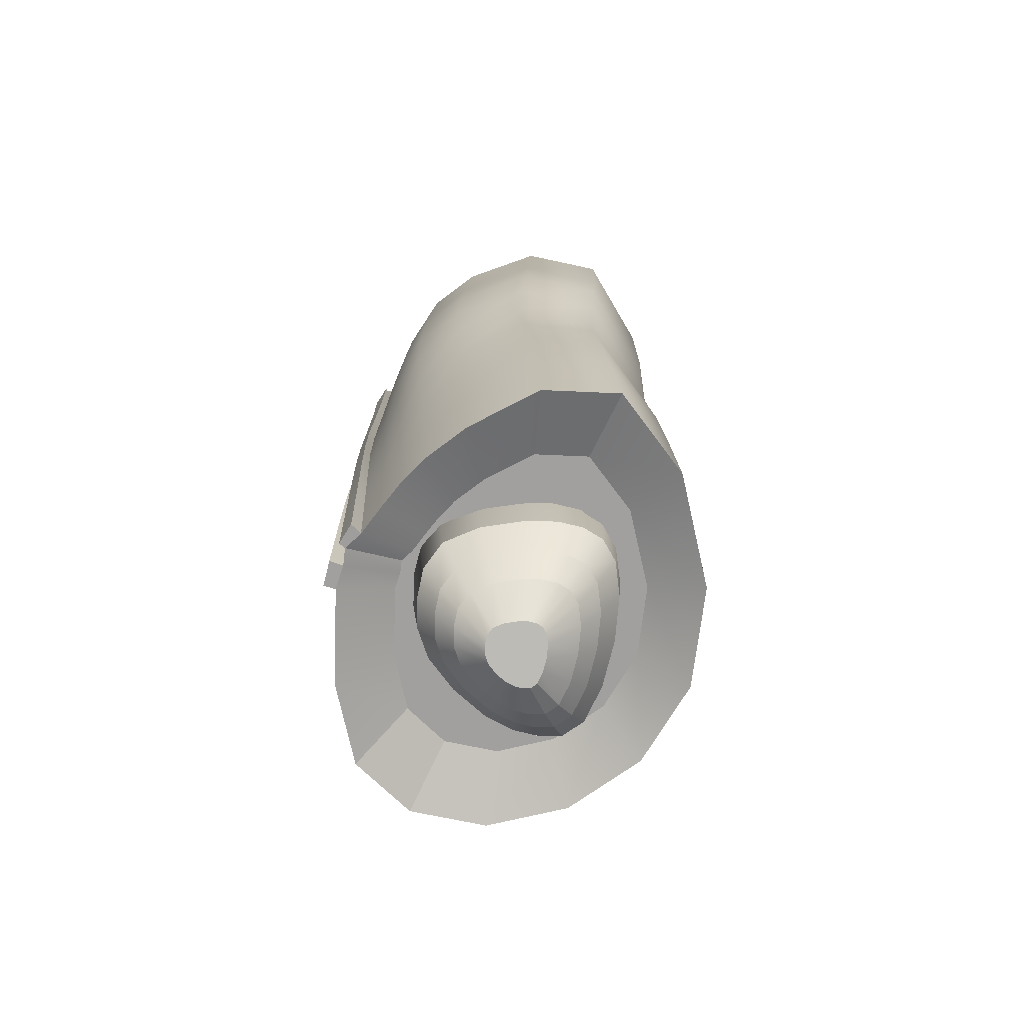
<metadata>
{"format":"obj","ext":"obj","renderer":"f3d","projection":"perspective","resolution":1024,"background":"white","views":[{"elev":-71.8,"azim":166.5,"up":"+Y"}]}
</metadata>
<code>
g default
v -0.5108 -1e-06 0.6142
v -0.5625 -2e-06 -0.1489
v -0.1487 -1e-06 -0.8201
v 0.3562 1e-06 -0.6646
v 0.6286 5e-06 0.1644
v 0.453 2e-06 0.658
v -0.5077 -0.7149 0.5972
v -0.5575 -0.7696 -0.1615
v -0.1151 -0.6667 -0.8481
v 0.3952 -0.61 -0.6858
v 0.6372 -0.3592 0.1199
v 0.4317 -0.5246 0.6456
v -0.5118 -1.137 0.4847
v -0.552 -1.141 -0.1962
v -0.1023 -1.074 -0.8092
v 0.395 -1.106 -0.6545
v 0.6497 -0.9459 0.102
v 0.4013 -1.078 0.5877
v -0.5254 -1.653 0.4036
v -0.5636 -1.612 -0.2607
v -0.1027 -1.559 -0.8455
v 0.3524 -1.631 -0.632
v 0.6594 -1.568 0.0335
v 0.4172 -1.661 0.6194
v -0.07303 -1.671 0.7619
v -0.07202 -1.121 0.8024
v -0.02592 -0.6265 0.8523
v -0.001802 0 0.8537
v -0.5307 -2.304 0.3895
v -0.5836 -2.306 -0.2757
v -0.1417 -2.308 -0.8585
v 0.3199 -2.305 -0.6301
v 0.6611 -2.305 0.01518
v 0.4206 -2.305 0.6298
v -0.07046 -2.305 0.7545
v 0.6084 4e-06 0.01596
v 0.6176 -0.3914 -0.0313
v 0.6308 -0.9752 -0.04924
v 0.6298 -1.59 -0.1137
v 0.6186 -2.304 -0.1319
v 0.5814 4e-06 0.0811
v 0.591 -0.3775 0.03563
v 0.6055 -0.9628 0.01767
v 0.6161 -1.581 -0.05082
v 0.6113 -2.304 -0.06972
v 0.6257 5e-06 0.07272
v 0.6356 -0.3652 0.02806
v 0.6485 -0.9512 0.01024
v 0.6599 -1.572 -0.05811
v 0.6599 -2.305 -0.07658
v 0.6063 5e-06 0.179
v 0.6136 -0.3649 0.1343
v 0.6263 -0.9517 0.1164
v 0.6331 -1.573 0.04579
v 0.6193 -2.304 0.0171
v 0.5325 2e-06 -0.3692
v 0.5614 -0.5225 -0.3915
v 0.5651 -1.06 -0.3831
v 0.5258 -1.622 -0.3841
v 0.4916 -2.304 -0.3881
v 0.634 4e-06 -0.001404
v 0.6431 -0.3716 -0.04936
v 0.6572 -0.9549 -0.06683
v 0.6531 -1.575 -0.1265
v 0.6412 -2.304 -0.1433
v 0.6095 5e-06 -0.07005
v 0.6192 -0.3707 -0.1207
v 0.6377 -0.9515 -0.1408
v 0.6332 -1.571 -0.2012
v 0.6161 -2.305 -0.2185
v 0.5822 5e-06 -0.0464
v 0.5924 -0.3633 -0.09657
v 0.6129 -0.9414 -0.117
v 0.6045 -1.561 -0.176
v 0.5777 -2.304 -0.1936
v -0.3964 -2e-06 -0.5635
v -0.6057 -2e-06 0.276
v 0.4802 2e-06 -0.5135
v 0.1273 0 -0.814
v 0.556 4e-06 0.4388
v 0.2596 2e-06 0.8012
v -0.5125 0.1415 -0.125
v -0.4663 0.1415 0.5492
v 0.3856 0.1415 0.5739
v 0.5271 0.1415 0.1721
v -0.1468 0.1415 -0.7099
v 0.2995 0.1415 -0.6162
v -0.3783 -0.726 -0.5835
v -0.6017 -0.7585 0.2612
v 0.5153 -0.5759 -0.532
v 0.1672 -0.6325 -0.841
v 0.5475 -0.4501 0.4114
v 0.2319 -0.5812 0.7986
v 0.378 -0.3475 -0.6732
v -0.1325 -0.4574 -0.8453
v -0.5605 -0.5955 -0.1547
v -0.5088 -0.5308 0.6171
v 0.4505 -0.2444 0.6631
v 0.6129 -0.05418 0.1557
v -0.3681 -1.104 -0.5715
v -0.5977 -1.148 0.1734
v 0.5143 -1.097 -0.512
v 0.1743 -1.086 -0.7993
v 0.5377 -1.022 0.3659
v 0.1862 -1.108 0.7498
v 0.6423 -0.6566 0.1131
v 0.4017 -0.8627 -0.6758
v -0.1062 -0.8716 -0.8265
v -0.5536 -0.9502 -0.1737
v -0.5083 -0.917 0.5464
v 0.4116 -0.8012 0.6113
v -0.3695 -1.574 -0.626
v -0.6133 -1.638 0.09776
v 0.4664 -1.64 -0.4914
v 0.154 -1.59 -0.8027
v 0.5517 -1.624 0.3644
v 0.1954 -1.674 0.7569
v -0.5558 -1.353 -0.2302
v -0.5186 -1.379 0.4349
v 0.4067 -1.362 0.5973
v 0.6321 -1.25 0.08301
v 0.3755 -1.354 -0.6394
v -0.0992 -1.29 -0.8218
v -0.3302 -1.663 0.6352
v -0.3215 -1.128 0.7065
v -0.295 -0.6697 0.792
v -0.2854 0 0.8017
v -0.05136 -0.8691 0.8307
v -0.07673 -1.386 0.778
v -0.002205 0.1415 0.7652
v -0.008753 -0.3917 0.8585
v -0.401 -2.307 -0.6416
v -0.6245 -2.305 0.08345
v 0.4336 -2.304 -0.4899
v 0.117 -2.307 -0.8077
v 0.5482 -2.305 0.3612
v 0.2002 -2.305 0.7619
v -0.3311 -2.305 0.622
v -0.07079 -1.981 0.7555
v 0.4214 -1.978 0.6293
v 0.3342 -1.954 -0.6297
v -0.1185 -1.909 -0.8568
v -0.5291 -1.967 0.3913
v -0.5732 -1.939 -0.2738
v 0.628 -1.929 0.02557
v 0.6248 -1.938 -0.129
v 0.6326 -1.272 -0.08032
v 0.6239 -0.6872 -0.03866
v 0.6157 -0.08301 -0.008821
v 0.5281 0.1415 0.0269
v 0.615 -1.933 -0.06687
v 0.6126 -1.26 -0.01537
v 0.597 -0.6741 0.02879
v 0.5891 -0.06792 0.05722
v 0.504 0.1415 0.08496
v 0.6609 -1.928 -0.07397
v 0.6554 -1.249 -0.02277
v 0.6408 -0.6622 0.02135
v 0.6339 -0.05502 0.04931
v 0.5432 0.1415 0.07697
v 0.5466 0.1415 0.159
v 0.636 -0.04843 0.1411
v 0.6187 -0.6624 0.1275
v 0.6557 -1.244 0.0689
v 0.6608 -1.926 0.01768
v 0.5612 4e-06 -0.2123
v 0.5814 -0.4486 -0.2463
v 0.5929 -1.005 -0.2516
v 0.5679 -1.594 -0.2806
v 0.5361 -2.304 -0.2913
v 0.4548 0.1415 -0.3525
v 0.55 -0.24 -0.3752
v 0.5682 -0.7955 -0.3911
v 0.5482 -1.329 -0.3814
v 0.5072 -1.952 -0.3865
v 0.5525 0.1415 0.01174
v 0.6409 -0.06372 -0.02655
v 0.6502 -0.6668 -0.05698
v 0.6575 -1.253 -0.09557
v 0.6473 -1.93 -0.1406
v 0.6252 -1.928 -0.2155
v 0.6386 -1.249 -0.1701
v 0.6285 -0.6645 -0.1298
v 0.6161 -0.06445 -0.09649
v 0.5311 0.1415 -0.04901
v 0.5067 0.1415 -0.02868
v 0.5887 -0.05865 -0.07231
v 0.603 -0.6557 -0.106
v 0.6128 -1.238 -0.1456
v 0.592 -1.922 -0.1903
v -0.5501 0.1415 0.2449
v 0.2225 0.1415 0.7081
v 0.4769 0.1415 0.3858
v -0.3648 0.1415 -0.4806
v 0.09775 0.1415 -0.7243
v 0.148 -0.3946 -0.8333
v -0.604 -0.5856 0.2768
v 0.5581 -0.1535 0.4325
v -0.3881 -0.5391 -0.5814
v 0.2532 -0.3215 0.8083
v -0.3719 -0.9131 -0.573
v 0.2047 -0.8424 0.7725
v 0.1755 -0.8625 -0.8222
v -0.5981 -0.9453 0.2226
v 0.5389 -0.7382 0.3853
v -0.6042 -1.373 0.1287
v 0.5444 -1.314 0.3617
v -0.3659 -1.312 -0.5958
v 0.1867 -1.383 0.7483
v 0.1668 -1.317 -0.7957
v -0.3084 -0.8916 0.7547
v -0.3281 -1.383 0.664
v -0.2571 0.1415 0.7184
v -0.2877 -0.4625 0.8052
v 0.1997 -1.984 0.7614
v 0.1367 -1.929 -0.8068
v -0.3309 -1.975 0.6237
v -0.6199 -1.956 0.08524
v 0.5522 -1.957 0.3641
v -0.3825 -1.917 -0.6397
v 0.4077 0.1415 -0.4881
v 0.5009 -0.3006 -0.5172
v 0.5213 -0.8413 -0.5278
v 0.4923 -1.357 -0.4989
v 0.4474 -1.961 -0.4892
v 0.4835 0.1415 -0.197
v 0.5738 -0.1562 -0.2267
v 0.5899 -0.7306 -0.2505
v 0.5838 -1.287 -0.2645
v 0.5517 -1.938 -0.2888
v -0.4231 0.2515 0.5003
v -0.2332 0.2515 0.6539
v -0.001891 0.2516 0.6964
v 0.202 0.2516 0.6446
v 0.35 0.2516 0.5228
v 0.4329 0.2516 0.352
v 0.4785 0.2516 0.1581
v 0.4962 0.2516 0.1462
v 0.4931 0.2516 0.07175
v 0.4576 0.2516 0.07899
v 0.4794 0.2516 0.02631
v 0.5016 0.2516 0.01254
v 0.4821 0.2516 -0.04259
v 0.46 0.2516 -0.02414
v 0.4389 0.2516 -0.1769
v 0.4128 0.2516 -0.3181
v 0.3702 0.2516 -0.4411
v 0.2719 0.2516 -0.5574
v 0.08883 0.2515 -0.6555
v -0.1332 0.2515 -0.6424
v -0.331 0.2515 -0.4343
v -0.465 0.2515 -0.1116
v -0.4992 0.2515 0.2241
v -0.3614 0.346 0.4305
v -0.1991 0.346 0.5617
v -0.001441 0.346 0.598
v 0.1728 0.346 0.5537
v 0.2993 0.346 0.4496
v 0.3701 0.346 0.3037
v 0.409 0.346 0.138
v 0.4241 0.346 0.1279
v 0.4215 0.346 0.06428
v 0.3911 0.346 0.07047
v 0.4098 0.346 0.02545
v 0.4287 0.346 0.01369
v 0.4121 0.346 -0.03342
v 0.3932 0.346 -0.01766
v 0.3752 0.346 -0.1482
v 0.3529 0.346 -0.2688
v 0.3165 0.346 -0.3739
v 0.2325 0.346 -0.4733
v 0.07607 0.346 -0.5571
v -0.1136 0.346 -0.5459
v -0.2826 0.346 -0.3681
v -0.3971 0.346 -0.09238
v -0.4263 0.346 0.1945
v -0.3158 0.4197 0.379
v -0.174 0.4197 0.4937
v -0.00111 0.4197 0.5255
v 0.1513 0.4197 0.4868
v 0.2618 0.4197 0.3958
v 0.3238 0.4197 0.2682
v 0.3578 0.4197 0.1233
v 0.371 0.4197 0.1144
v 0.3687 0.4197 0.05877
v 0.3422 0.4197 0.06419
v 0.3585 0.4197 0.02482
v 0.375 0.4197 0.01454
v 0.3605 0.4197 -0.02666
v 0.344 0.4197 -0.01287
v 0.3282 0.4197 -0.127
v 0.3088 0.4197 -0.2325
v 0.2769 0.4197 -0.3244
v 0.2035 0.4197 -0.4113
v 0.06667 0.4197 -0.4846
v -0.09919 0.4197 -0.4748
v -0.247 0.4197 -0.3193
v -0.3471 0.4197 -0.07822
v -0.3727 0.4197 0.1726
v -0.1633 0.5094 0.2065
v -0.0897 0.5094 0.2661
v -0 0.5094 0.2825
v 0.07908 0.5094 0.2625
v 0.1365 0.5094 0.2152
v 0.1686 0.5094 0.149
v 0.1863 0.5094 0.07381
v 0.1931 0.5094 0.0692
v 0.1919 0.5094 0.04033
v 0.1782 0.5094 0.04314
v 0.1866 0.5094 0.02271
v 0.1952 0.5094 0.01737
v 0.1877 0.5094 -0.004004
v 0.1791 0.5094 0.003148
v 0.1709 0.5094 -0.05609
v 0.1608 0.5094 -0.1108
v 0.1443 0.5094 -0.1585
v 0.1062 0.5094 -0.2036
v 0.03518 0.5094 -0.2417
v -0.0509 0.5094 -0.2366
v -0.1276 0.5094 -0.1559
v -0.1796 0.5094 -0.03076
v -0.1928 0.5094 0.09942
v -0.04953 -2.229 0.5044
v 0.1369 -2.229 0.5095
v -0.229 -2.229 0.4131
v -0.3665 -2.229 0.253
v -0.4311 -2.229 0.04221
v -0.4029 -2.229 -0.2051
v -0.2772 -2.23 -0.4572
v -0.09858 -2.231 -0.6065
v 0.07961 -2.23 -0.5716
v 0.2193 -2.229 -0.4492
v 0.2976 -2.228 -0.3527
v 0.3376 -2.228 -0.2826
v 0.3682 -2.228 -0.2159
v 0.3968 -2.228 -0.1486
v 0.4251 -2.228 -0.1061
v 0.42 -2.228 -0.06328
v 0.4255 -2.228 -0.003484
v 0.3765 -2.229 0.2335
v 0.2887 -2.229 0.4185
v 0.2722 -2.471 0.1186
v 0.04812 -2.498 0.2632
v 0.3529 -2.446 -0.06667
v 0.3113 -2.378 -0.2525
v -0.2544 -2.374 -0.3199
v -0.1237 -2.365 -0.4052
v 0.07236 -2.365 -0.3804
v -0.2776 -2.489 0.2115
v -0.3124 -2.438 -0.07234
v -0.1414 -2.508 0.2889
v 0.335 -1.779 0.1846
v 0.08092 -1.818 0.3519
v 0.423 -1.729 -0.05806
v 0.168 -2.484 0.2023
v 0.3298 -2.462 0.02771
v 0.3812 -1.651 -0.2815
v 0.3549 -2.411 -0.1626
v -0.09983 -1.639 -0.4873
v 0.1356 -1.634 -0.4551
v -0.1966 -2.364 -0.3804
v -0.0368 -2.365 -0.4056
v 0.2034 -2.365 -0.3276
v -0.3211 -1.818 0.2744
v -0.3083 -2.468 0.08444
v -0.2937 -2.402 -0.2139
v -0.1463 -1.833 0.3817
v -0.05455 -2.506 0.2885
v -0.2187 -2.502 0.2724
v -0.2843 -1.69 -0.3293
v -0.353 -1.765 -0.06951
v 0.2179 -1.801 0.2837
v 0.3981 -1.755 0.06626
v 0.4251 -1.689 -0.1743
v 0.01143 -1.635 -0.495
v 0.2724 -1.636 -0.3791
v -0.3533 -1.797 0.1134
v -0.3321 -1.729 -0.215
v -0.03944 -1.829 0.3814
v -0.2464 -1.825 0.3568
v -0.203 -1.653 -0.4264
v 0.2034 -2.365 -0.3276
v 0.3113 -2.378 -0.2525
v 0.3549 -2.411 -0.1626
v 0.3529 -2.446 -0.06667
v 0.3298 -2.462 0.02771
v 0.2722 -2.471 0.1186
v 0.168 -2.484 0.2023
v 0.04812 -2.498 0.2632
v -0.05455 -2.506 0.2885
v -0.1414 -2.508 0.2889
v -0.2187 -2.502 0.2724
v -0.2776 -2.489 0.2115
v -0.3083 -2.468 0.08444
v -0.3124 -2.438 -0.07234
v -0.2937 -2.402 -0.2139
v -0.2544 -2.374 -0.3199
v -0.1966 -2.364 -0.3804
v -0.1237 -2.365 -0.4052
v -0.0368 -2.365 -0.4056
v 0.07236 -2.365 -0.3804
v 0.2034 -2.365 -0.3276
v 0.3113 -2.378 -0.2525
v 0.3549 -2.411 -0.1626
v 0.3529 -2.446 -0.06667
v 0.3298 -2.462 0.02771
v 0.2722 -2.471 0.1186
v 0.168 -2.484 0.2023
v 0.04812 -2.498 0.2632
v -0.05455 -2.506 0.2885
v -0.1414 -2.508 0.2889
v -0.2187 -2.502 0.2724
v -0.2776 -2.489 0.2115
v -0.3083 -2.468 0.08444
v -0.3124 -2.438 -0.07234
v -0.2937 -2.402 -0.2139
v -0.2544 -2.374 -0.3199
v -0.1966 -2.364 -0.3804
v -0.1237 -2.365 -0.4052
v -0.0368 -2.365 -0.4056
v 0.07236 -2.365 -0.3804
v 0.1687 -2.479 -0.2762
v 0.256 -2.49 -0.2154
v 0.2912 -2.517 -0.1427
v 0.2896 -2.545 -0.06508
v 0.2709 -2.558 0.01129
v 0.2243 -2.565 0.08481
v 0.14 -2.576 0.1526
v 0.04299 -2.587 0.2019
v -0.04008 -2.594 0.2223
v -0.1104 -2.595 0.2226
v -0.1729 -2.59 0.2093
v -0.2205 -2.58 0.16
v -0.2454 -2.562 0.0572
v -0.2487 -2.538 -0.06967
v -0.2336 -2.51 -0.1842
v -0.2018 -2.487 -0.2699
v -0.155 -2.479 -0.319
v -0.09601 -2.479 -0.339
v -0.02572 -2.48 -0.3393
v 0.06261 -2.479 -0.3189
v 0.1329 -2.57 -0.2233
v 0.199 -2.578 -0.1773
v 0.2257 -2.598 -0.1222
v 0.2245 -2.619 -0.06344
v 0.2103 -2.629 -0.005598
v 0.175 -2.635 0.05009
v 0.1112 -2.643 0.1014
v 0.03772 -2.651 0.1388
v -0.02521 -2.657 0.1542
v -0.07844 -2.657 0.1545
v -0.1258 -2.654 0.1444
v -0.1619 -2.646 0.1071
v -0.1807 -2.633 0.02918
v -0.1832 -2.615 -0.06692
v -0.1718 -2.593 -0.1537
v -0.1477 -2.576 -0.2186
v -0.1123 -2.569 -0.2557
v -0.06756 -2.57 -0.271
v -0.01432 -2.57 -0.2711
v 0.05258 -2.57 -0.2557
v 0.07591 -2.677 -0.1391
v 0.1083 -2.681 -0.1166
v 0.1213 -2.691 -0.0896
v 0.1207 -2.701 -0.06083
v 0.1138 -2.706 -0.03252
v 0.09652 -2.709 -0.005259
v 0.06528 -2.713 0.01987
v 0.02932 -2.717 0.03814
v -0.001485 -2.72 0.04571
v -0.02754 -2.72 0.04584
v -0.05073 -2.718 0.04089
v -0.06839 -2.714 0.02262
v -0.07761 -2.708 -0.0155
v -0.07883 -2.699 -0.06253
v -0.07322 -2.688 -0.105
v -0.06144 -2.68 -0.1368
v -0.0441 -2.677 -0.155
v -0.02222 -2.677 -0.1624
v 0.003841 -2.677 -0.1625
v 0.03659 -2.677 -0.1549
g legUP_L
f 191 82 2 77
f 83 191 77 1
f 192 130 28 81
f 84 192 81 6
f 193 84 6 80
f 85 193 80 51
f 194 86 3 76
f 82 194 76 2
f 195 87 4 79
f 86 195 79 3
f 3 79 196 95
f 79 4 94 196
f 196 94 10 91
f 95 196 91 9
f 1 77 197 97
f 77 2 96 197
f 197 96 8 89
f 97 197 89 7
f 51 80 198 99
f 80 6 98 198
f 198 98 12 92
f 99 198 92 52
f 2 76 199 96
f 76 3 95 199
f 199 95 9 88
f 96 199 88 8
f 6 81 200 98
f 81 28 131 200
f 200 131 27 93
f 98 200 93 12
f 8 88 201 109
f 88 9 108 201
f 201 108 15 100
f 109 201 100 14
f 12 93 202 111
f 93 27 128 202
f 202 128 26 105
f 111 202 105 18
f 9 91 203 108
f 91 10 107 203
f 203 107 16 103
f 108 203 103 15
f 7 89 204 110
f 89 8 109 204
f 204 109 14 101
f 110 204 101 13
f 52 92 205 163
f 92 12 111 205
f 205 111 18 104
f 163 205 104 53
f 13 101 206 119
f 101 14 118 206
f 206 118 20 113
f 119 206 113 19
f 53 104 207 121
f 104 18 120 207
f 207 120 24 116
f 121 207 116 54
f 14 100 208 118
f 100 15 123 208
f 208 123 21 112
f 118 208 112 20
f 18 105 209 120
f 105 26 129 209
f 209 129 25 117
f 120 209 117 24
f 15 103 210 123
f 103 16 122 210
f 210 122 22 115
f 123 210 115 21
f 13 125 211 110
f 125 26 128 211
f 211 128 27 126
f 110 211 126 7
f 25 129 212 124
f 129 26 125 212
f 212 125 13 119
f 124 212 119 19
f 28 130 213 127
f 127 213 83 1
f 27 131 214 126
f 131 28 127 214
f 214 127 1 97
f 126 214 97 7
f 24 117 215 140
f 117 25 139 215
f 215 139 35 137
f 140 215 137 34
f 21 115 216 142
f 115 22 141 216
f 216 141 32 135
f 142 216 135 31
f 25 124 217 139
f 124 19 143 217
f 217 143 29 138
f 139 217 138 35
f 19 113 218 143
f 113 20 144 218
f 218 144 30 133
f 143 218 133 29
f 54 116 219 145
f 116 24 140 219
f 219 140 34 136
f 145 219 136 55
f 156 49 23 165
f 50 156 165 33
f 20 112 220 144
f 112 21 142 220
f 220 142 31 132
f 144 220 132 30
f 61 176 150 36
f 180 64 39 146
f 65 180 146 40
f 47 158 153 42
f 48 157 152 43
f 157 49 44 152
f 158 48 43 153
f 46 159 154 41
f 151 45 40 146
f 159 46 5 162
f 158 47 11 106
f 157 48 17 164
f 48 158 106 17
f 47 159 162 11
f 46 160 161 5
f 49 156 151 44
f 156 50 45 151
f 5 161 85 51
f 11 162 99 52
f 17 106 163 53
f 23 164 121 54
f 162 5 51 99
f 106 11 52 163
f 165 23 54 145
f 33 165 145 55
f 164 17 53 121
f 221 171 56 78
f 87 221 78 4
f 4 78 222 94
f 78 56 172 222
f 222 172 57 90
f 94 222 90 10
f 10 90 223 107
f 90 57 173 223
f 223 173 58 102
f 107 223 102 16
f 16 102 224 122
f 102 58 174 224
f 224 174 59 114
f 122 224 114 22
f 22 114 225 141
f 114 59 175 225
f 225 175 60 134
f 141 225 134 32
f 63 178 148 38
f 62 177 149 37
f 177 61 36 149
f 178 62 37 148
f 64 179 147 39
f 179 63 38 147
f 71 186 185 66
f 190 74 69 181
f 75 190 181 70
f 226 186 71 166
f 171 226 166 56
f 56 166 227 172
f 166 71 187 227
f 227 187 72 167
f 172 227 167 57
f 57 167 228 173
f 167 72 188 228
f 228 188 73 168
f 173 228 168 58
f 58 168 229 174
f 168 73 189 229
f 229 189 74 169
f 174 229 169 59
f 59 169 230 175
f 169 74 190 230
f 230 190 75 170
f 175 230 170 60
f 73 188 183 68
f 72 187 184 67
f 187 71 66 184
f 188 72 67 183
f 74 189 182 69
f 189 73 68 182
f 160 46 41 155
f 159 47 42 154
f 69 182 179 64
f 70 181 180 65
f 182 68 63 179
f 181 69 64 180
f 49 157 164 23
f 155 41 36 150
f 66 185 176 61
f 67 184 177 62
f 40 75 70 65
f 50 33 55 45
f 42 153 148 37
f 152 44 39 147
f 41 154 149 36
f 184 66 61 177
f 183 67 62 178
f 68 183 178 63
f 44 151 146 39
f 153 43 38 148
f 154 42 37 149
f 43 152 147 38
f 324 323 325 326 327 328 329 330 331 332 333 334 335 336 337 338 339 340 341
f 300 301 302 303 304 305 306 307 308 309 310 311 312 313 314 315 316 317 318 319 320 321 322
f 83 213 232 231
f 213 130 233 232
f 130 192 234 233
f 192 84 235 234
f 84 193 236 235
f 193 85 237 236
f 85 161 238 237
f 161 160 239 238
f 160 155 240 239
f 155 150 241 240
f 150 176 242 241
f 176 185 243 242
f 185 186 244 243
f 186 226 245 244
f 226 171 246 245
f 171 221 247 246
f 221 87 248 247
f 87 195 249 248
f 195 86 250 249
f 86 194 251 250
f 194 82 252 251
f 82 191 253 252
f 191 83 231 253
f 231 232 255 254
f 232 233 256 255
f 233 234 257 256
f 234 235 258 257
f 235 236 259 258
f 236 237 260 259
f 237 238 261 260
f 238 239 262 261
f 239 240 263 262
f 240 241 264 263
f 241 242 265 264
f 242 243 266 265
f 243 244 267 266
f 244 245 268 267
f 245 246 269 268
f 246 247 270 269
f 247 248 271 270
f 248 249 272 271
f 249 250 273 272
f 250 251 274 273
f 251 252 275 274
f 252 253 276 275
f 253 231 254 276
f 254 255 278 277
f 255 256 279 278
f 256 257 280 279
f 257 258 281 280
f 258 259 282 281
f 259 260 283 282
f 260 261 284 283
f 261 262 285 284
f 262 263 286 285
f 263 264 287 286
f 264 265 288 287
f 265 266 289 288
f 266 267 290 289
f 267 268 291 290
f 268 269 292 291
f 269 270 293 292
f 270 271 294 293
f 271 272 295 294
f 272 273 296 295
f 273 274 297 296
f 274 275 298 297
f 275 276 299 298
f 276 254 277 299
f 277 278 301 300
f 278 279 302 301
f 279 280 303 302
f 280 281 304 303
f 281 282 305 304
f 282 283 306 305
f 283 284 307 306
f 284 285 308 307
f 285 286 309 308
f 286 287 310 309
f 287 288 311 310
f 288 289 312 311
f 289 290 313 312
f 290 291 314 313
f 291 292 315 314
f 292 293 316 315
f 293 294 317 316
f 294 295 318 317
f 295 296 319 318
f 296 297 320 319
f 297 298 321 320
f 298 299 322 321
f 299 277 300 322
f 137 35 323 324
f 35 138 325 323
f 138 29 326 325
f 29 133 327 326
f 133 30 328 327
f 30 132 329 328
f 132 31 330 329
f 31 135 331 330
f 135 32 332 331
f 32 134 333 332
f 134 60 334 333
f 60 170 335 334
f 170 75 336 335
f 75 40 337 336
f 40 45 338 337
f 45 55 339 338
f 55 136 340 339
f 136 34 341 340
f 34 137 324 341
f 343 355 372 353
f 355 342 352 372
f 342 356 373 352
f 356 344 354 373
f 344 358 374 354
f 358 345 357 374
f 348 362 375 360
f 362 347 359 375
f 345 363 376 357
f 363 348 360 376
f 350 365 377 371
f 365 349 364 377
f 346 366 378 370
f 366 350 371 378
f 351 368 379 367
f 368 343 353 379
f 349 369 380 364
f 369 351 367 380
f 381 359 347 361
f 370 381 361 346
f 462 463 464 465 466 467 468 469 470 471 472 473 474 475 476 477 478 479 480 481
f 363 345 383 382
f 345 358 384 383
f 358 344 385 384
f 344 356 386 385
f 356 342 387 386
f 342 355 388 387
f 355 343 389 388
f 343 368 390 389
f 368 351 391 390
f 351 369 392 391
f 369 349 393 392
f 349 365 394 393
f 365 350 395 394
f 350 366 396 395
f 366 346 397 396
f 346 361 398 397
f 361 347 399 398
f 347 362 400 399
f 362 348 401 400
f 348 363 382 401
f 382 383 403 402
f 383 384 404 403
f 384 385 405 404
f 385 386 406 405
f 386 387 407 406
f 387 388 408 407
f 388 389 409 408
f 389 390 410 409
f 390 391 411 410
f 391 392 412 411
f 392 393 413 412
f 393 394 414 413
f 394 395 415 414
f 395 396 416 415
f 396 397 417 416
f 397 398 418 417
f 398 399 419 418
f 399 400 420 419
f 400 401 421 420
f 401 382 402 421
f 402 403 423 422
f 403 404 424 423
f 404 405 425 424
f 405 406 426 425
f 406 407 427 426
f 407 408 428 427
f 408 409 429 428
f 409 410 430 429
f 410 411 431 430
f 411 412 432 431
f 412 413 433 432
f 413 414 434 433
f 414 415 435 434
f 415 416 436 435
f 416 417 437 436
f 417 418 438 437
f 418 419 439 438
f 419 420 440 439
f 420 421 441 440
f 421 402 422 441
f 422 423 443 442
f 423 424 444 443
f 424 425 445 444
f 425 426 446 445
f 426 427 447 446
f 427 428 448 447
f 428 429 449 448
f 429 430 450 449
f 430 431 451 450
f 431 432 452 451
f 432 433 453 452
f 433 434 454 453
f 434 435 455 454
f 435 436 456 455
f 436 437 457 456
f 437 438 458 457
f 438 439 459 458
f 439 440 460 459
f 440 441 461 460
f 441 422 442 461
f 442 443 463 462
f 443 444 464 463
f 444 445 465 464
f 445 446 466 465
f 446 447 467 466
f 447 448 468 467
f 448 449 469 468
f 449 450 470 469
f 450 451 471 470
f 451 452 472 471
f 452 453 473 472
f 453 454 474 473
f 454 455 475 474
f 455 456 476 475
f 456 457 477 476
f 457 458 478 477
f 458 459 479 478
f 459 460 480 479
f 460 461 481 480
f 461 442 462 481

</code>
